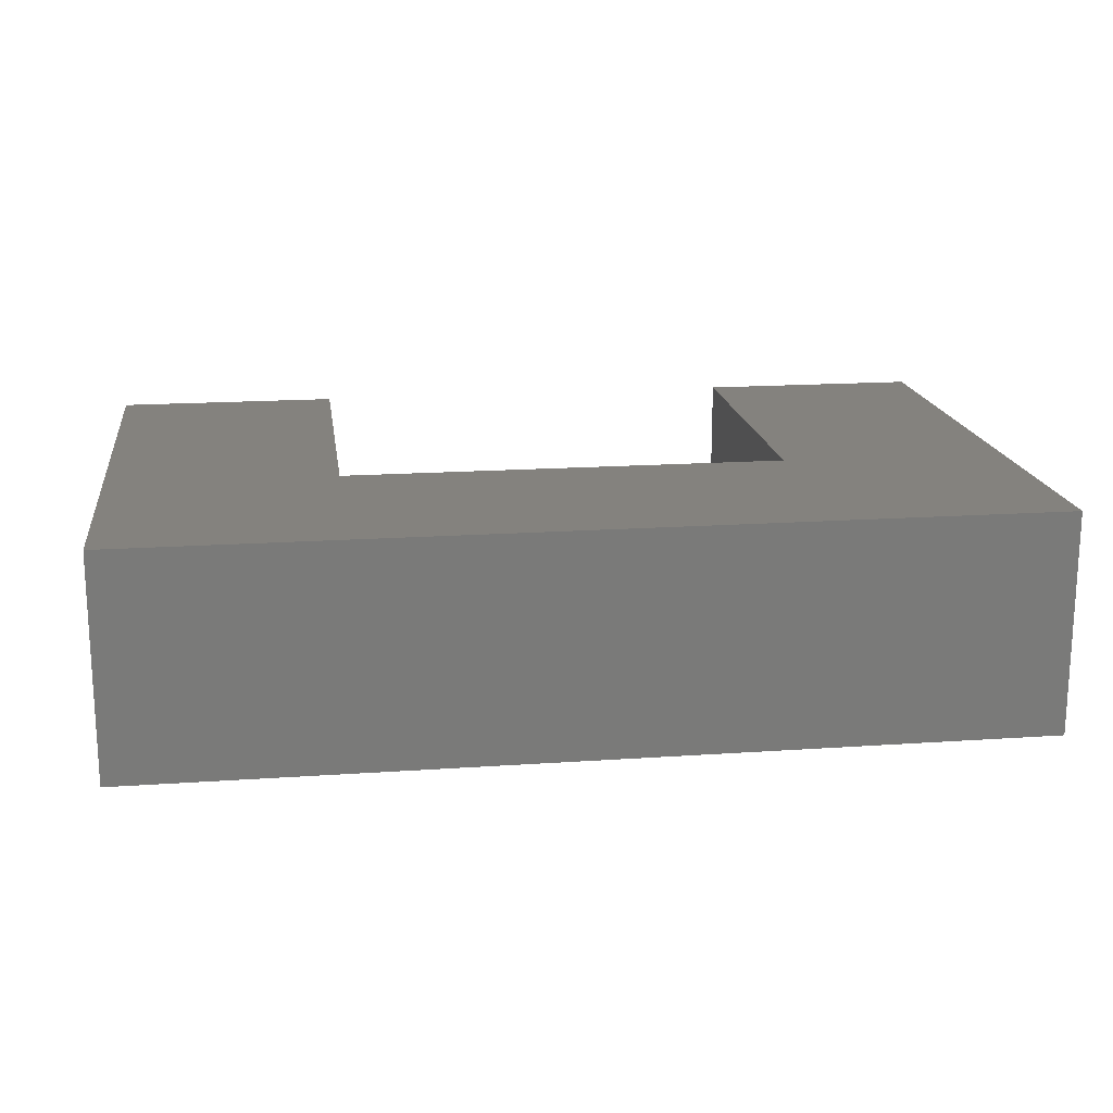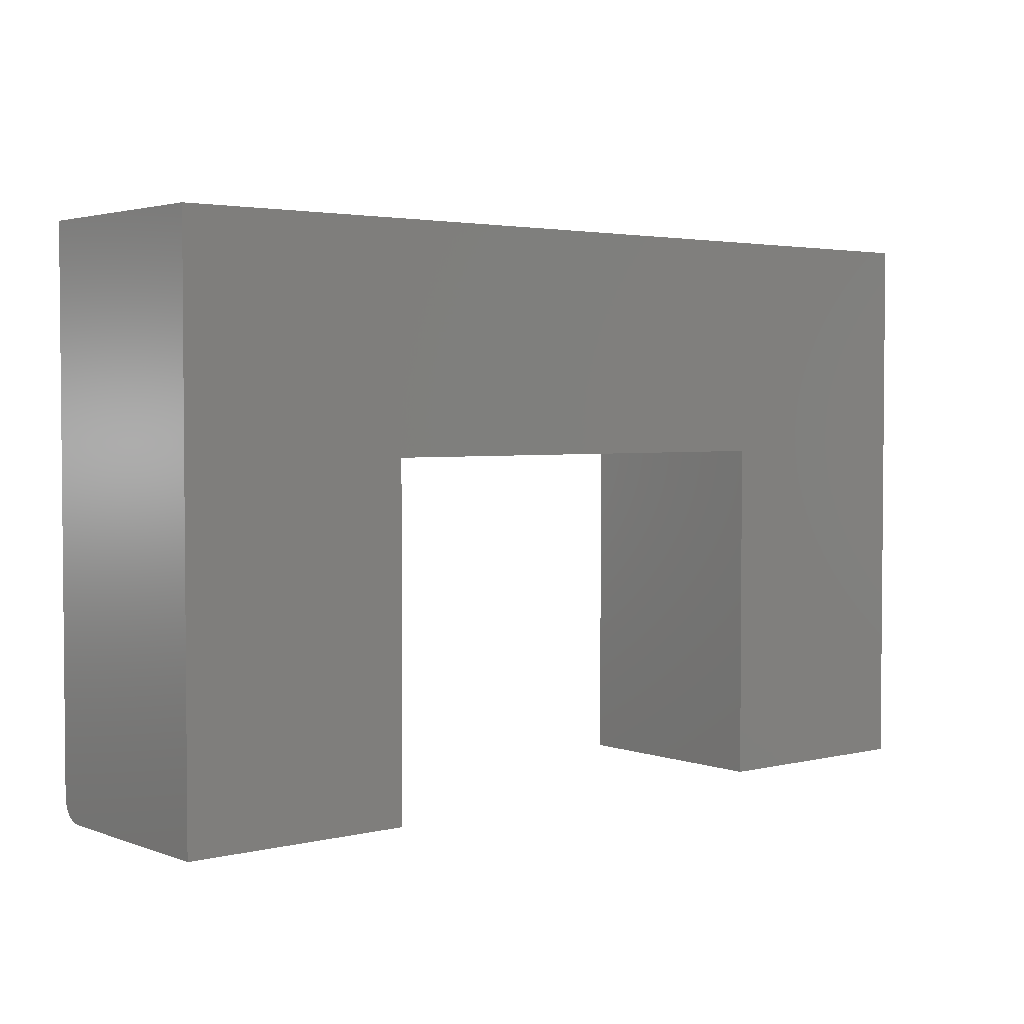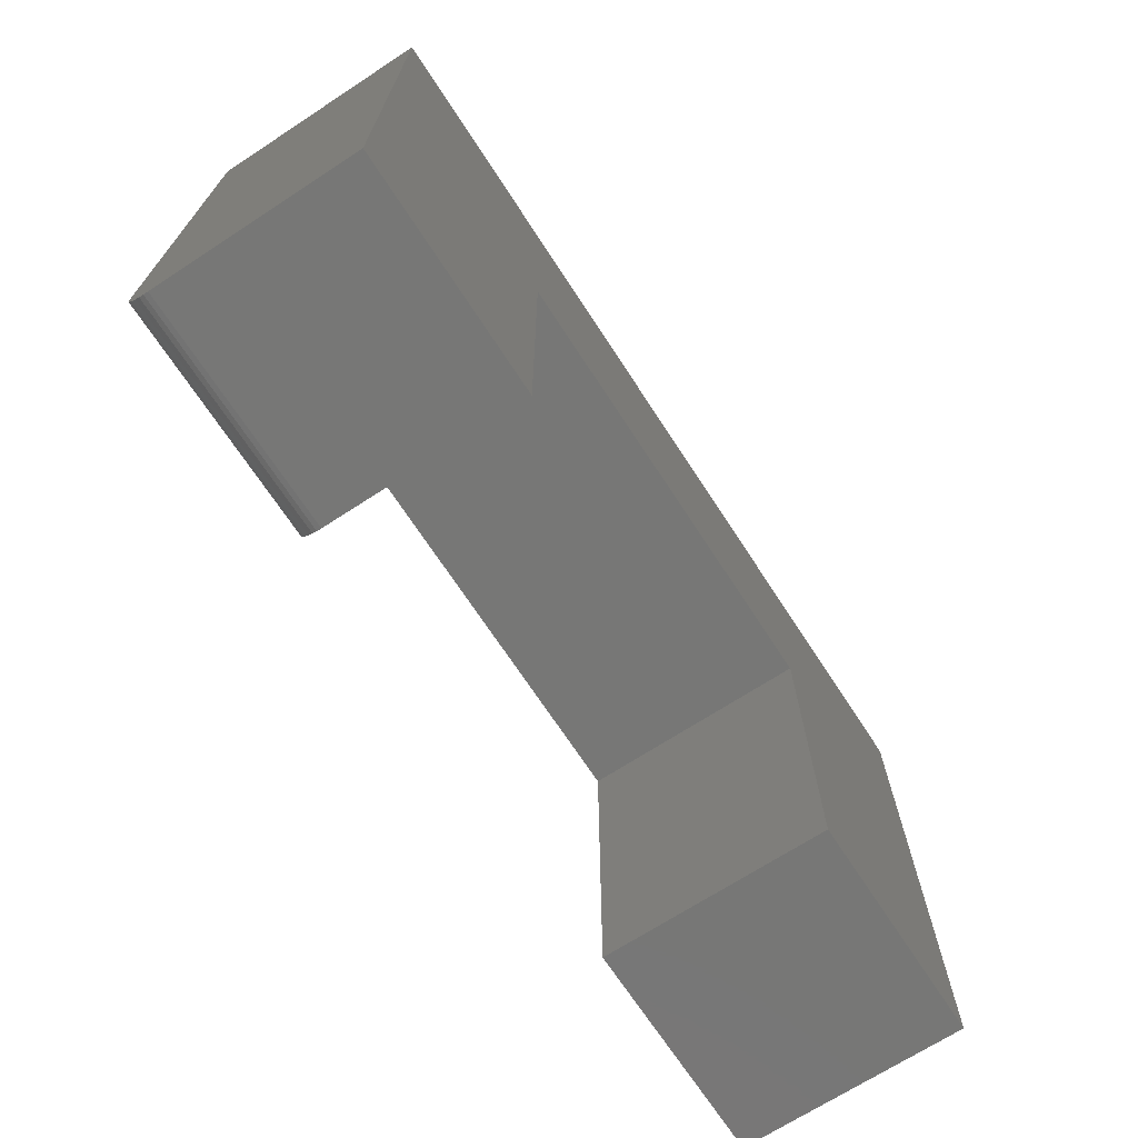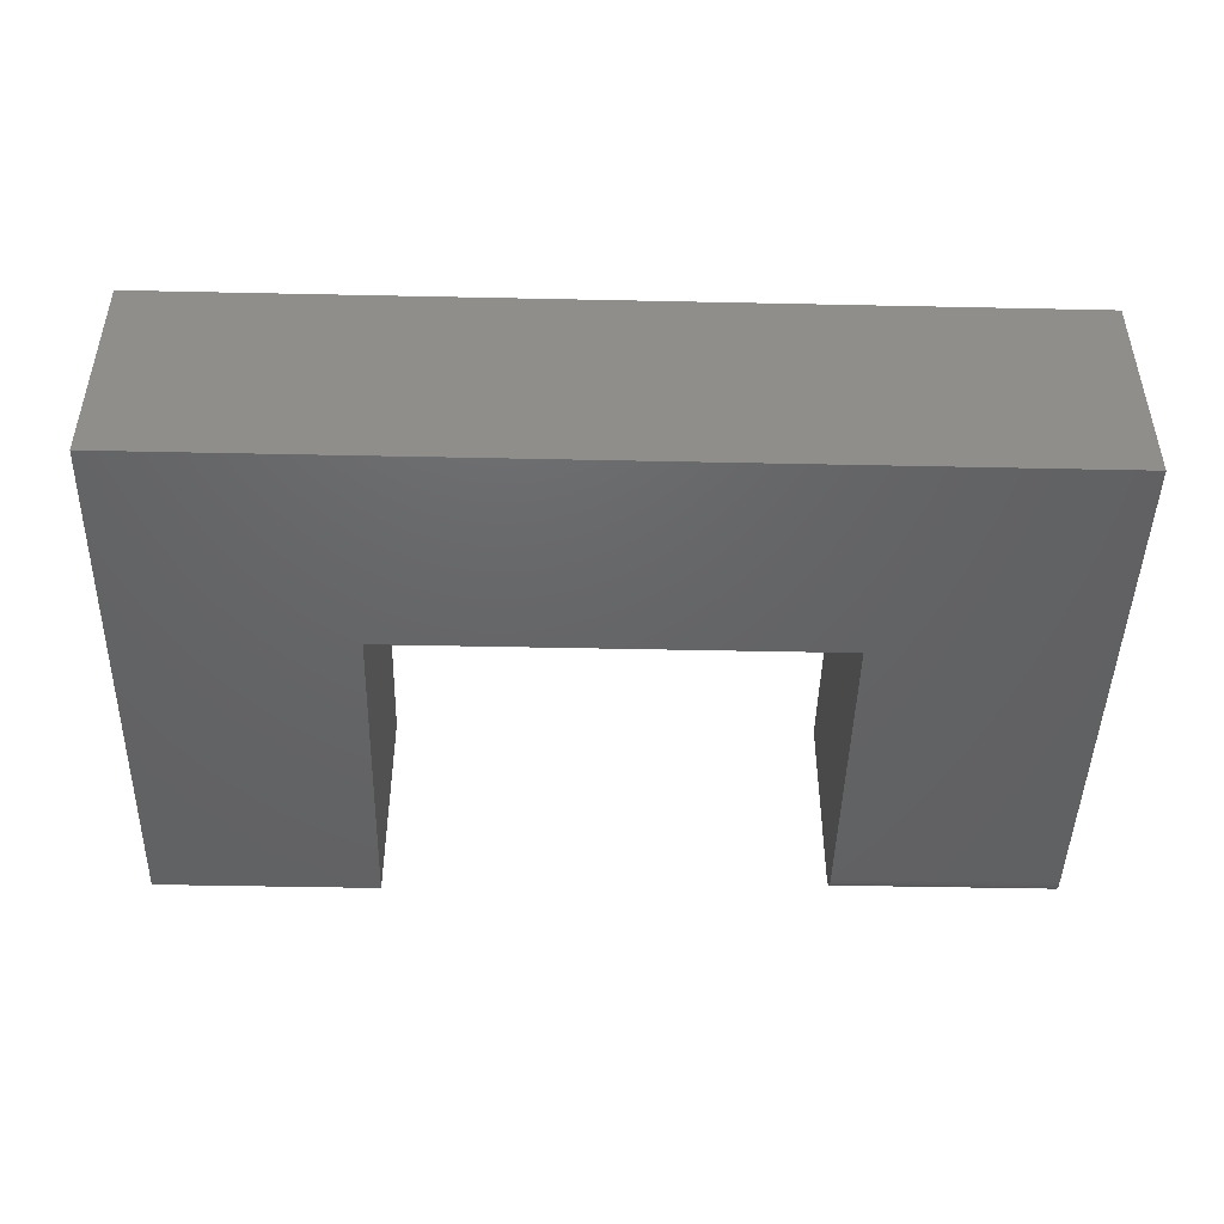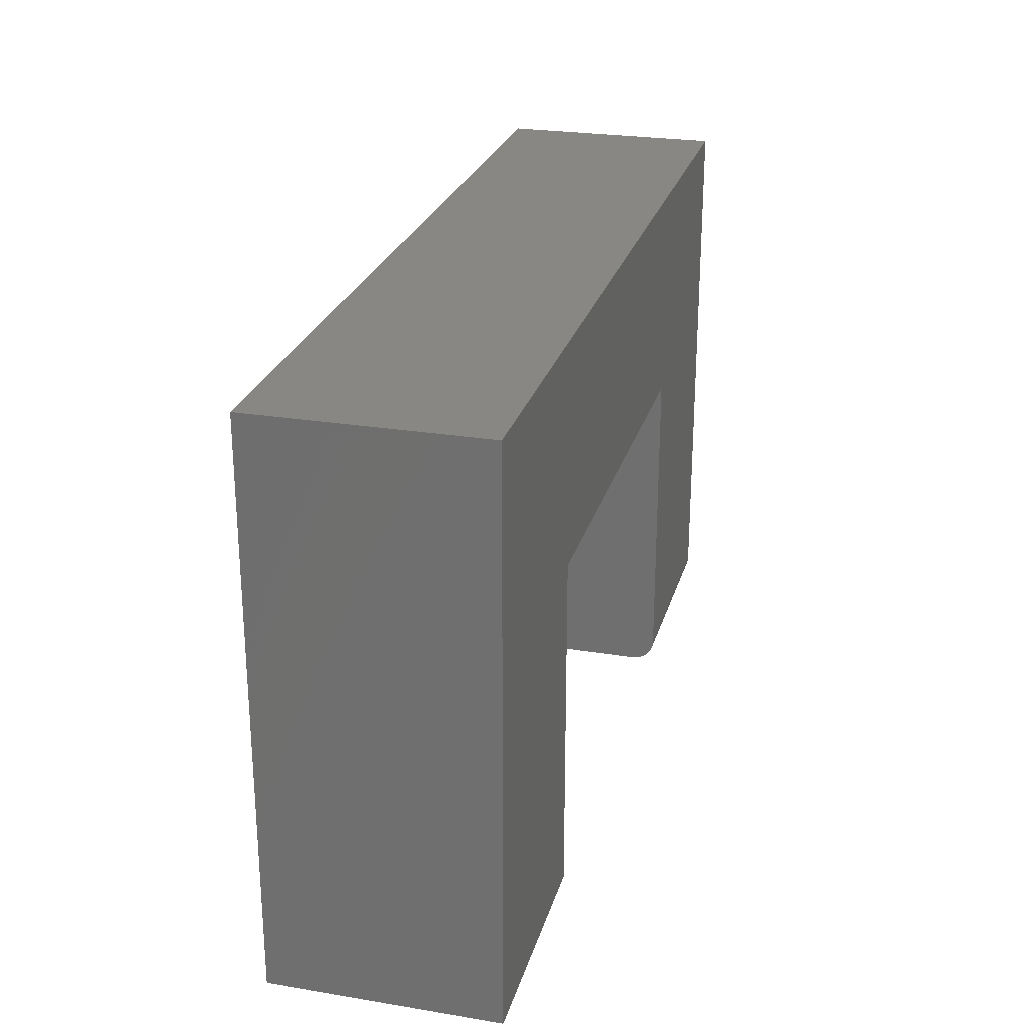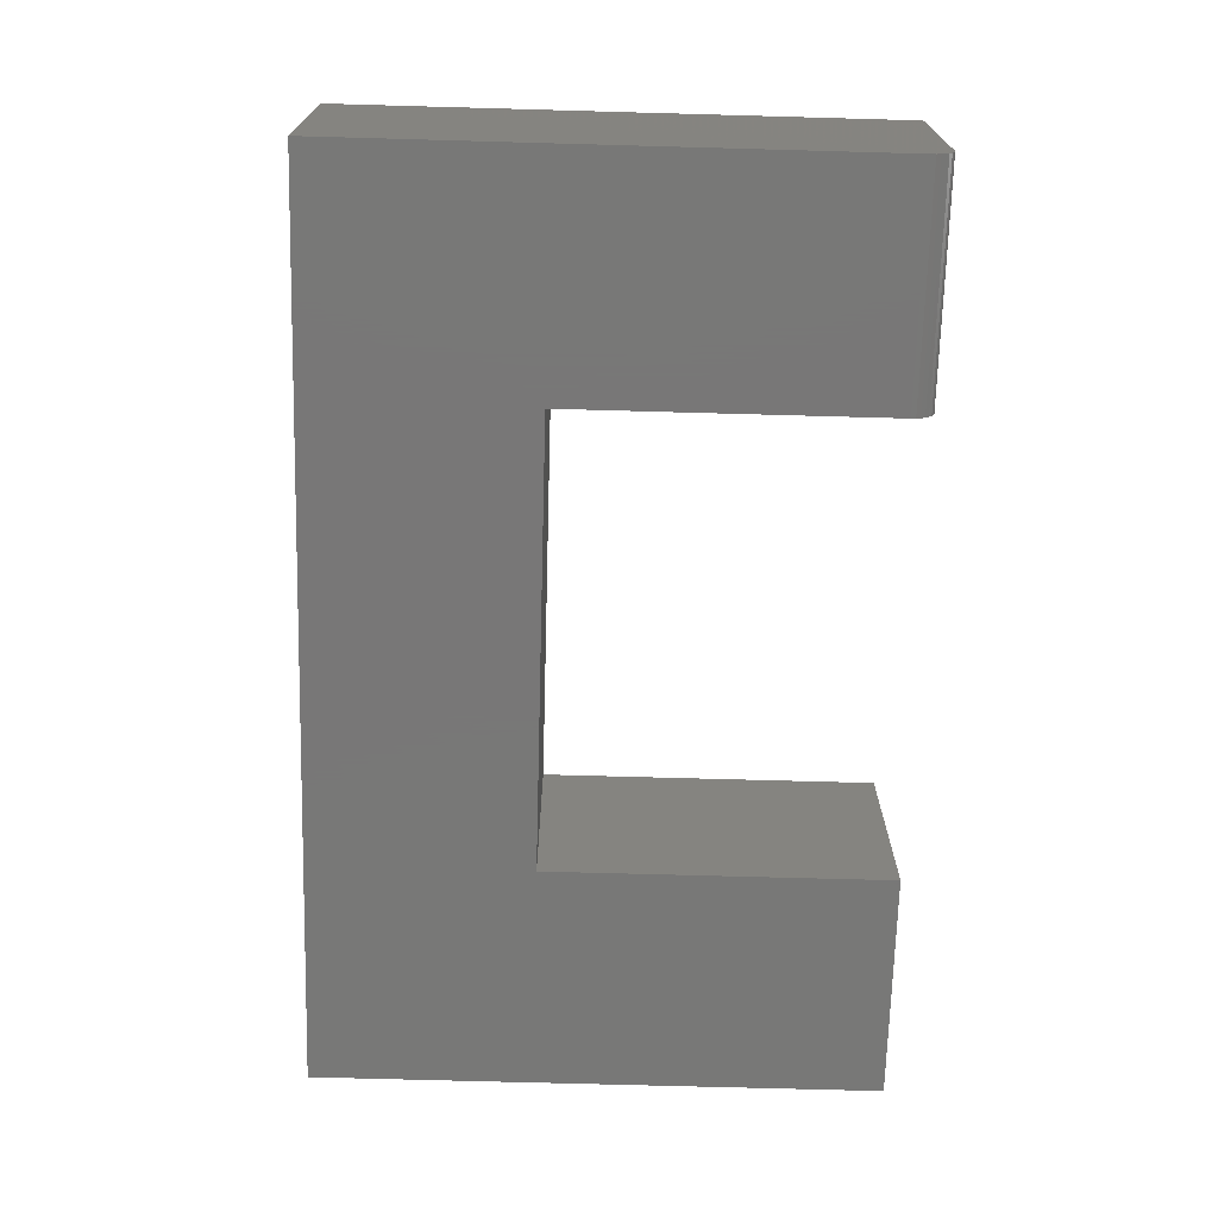
<metadata>
{"format":"stl","ext":"stl","renderer":"f3d","projection":"perspective","resolution":1024,"background":"white","views":[{"elev":17.3,"azim":-7.8,"up":"+Y"},{"elev":3.0,"azim":140.5,"up":"+Z"},{"elev":-69.5,"azim":123.1,"up":"+Z"},{"elev":-46.1,"azim":-1.4,"up":"+Y"},{"elev":25.3,"azim":-75.2,"up":"+Z"},{"elev":-70.3,"azim":88.4,"up":"+Y"}]}
</metadata>
<code>
# stl→obj: 32 verts, 60 faces
v -0.5781 -0.2969 -0.3359
v -0.2742 -0.2969 -0.3359
v -0.5781 -0.2969 0.4113
v -0.2742 -0.2969 0.12
v 0.625 -0.2969 0.4113
v 0.3211 -0.2969 0.12
v 0.625 -0.2969 -0.3047
v 0.3211 -0.2969 -0.3047
v 0.625 -0.283 -0.3307
v 0.625 -0.2945 -0.3166
v 0.625 -0.2916 -0.322
v 0.625 -0.2877 -0.3268
v 0.625 1.751e-16 0.4113
v 0.625 -0.2963 -0.3108
v 0.625 1.336e-16 -0.3359
v 0.625 -0.2776 -0.3336
v 0.625 -0.2717 -0.3353
v 0.625 -0.2656 -0.3359
v 0.3211 -0.2656 -0.3359
v 0.3211 9.983e-17 -0.3359
v 0.3211 -0.2717 -0.3353
v 0.3211 -0.2776 -0.3336
v 0.3211 -0.283 -0.3307
v 0.3211 -0.2877 -0.3268
v 0.3211 -0.2916 -0.322
v 0.3211 -0.2945 -0.3166
v 0.3211 -0.2963 -0.3108
v 0.3211 1.251e-16 0.12
v -0.5781 4.148e-17 0.4113
v -0.2742 3.374e-17 -0.3359
v -0.5781 0 -0.3359
v -0.2742 5.905e-17 0.12
f 1 2 3
f 3 2 4
f 3 4 5
f 5 4 6
f 5 6 7
f 7 6 8
f 9 10 11
f 9 11 12
f 13 5 7
f 13 7 14
f 13 14 15
f 14 10 9
f 14 9 16
f 14 16 17
f 14 17 18
f 14 18 15
f 19 20 18
f 18 20 15
f 19 21 22
f 20 19 22
f 20 22 23
f 20 23 24
f 20 24 25
f 20 25 26
f 20 26 27
f 20 27 8
f 20 8 6
f 20 6 28
f 19 18 21
f 21 18 17
f 21 17 22
f 22 17 16
f 22 16 23
f 23 16 9
f 23 9 24
f 24 9 12
f 24 12 25
f 25 12 11
f 25 11 26
f 26 11 10
f 26 10 27
f 27 10 14
f 27 14 8
f 8 14 7
f 29 30 31
f 30 29 32
f 32 29 13
f 32 13 28
f 28 13 15
f 28 15 20
f 3 29 1
f 1 29 31
f 5 13 3
f 3 13 29
f 4 32 6
f 6 32 28
f 2 30 4
f 4 30 32
f 1 31 2
f 2 31 30

</code>
